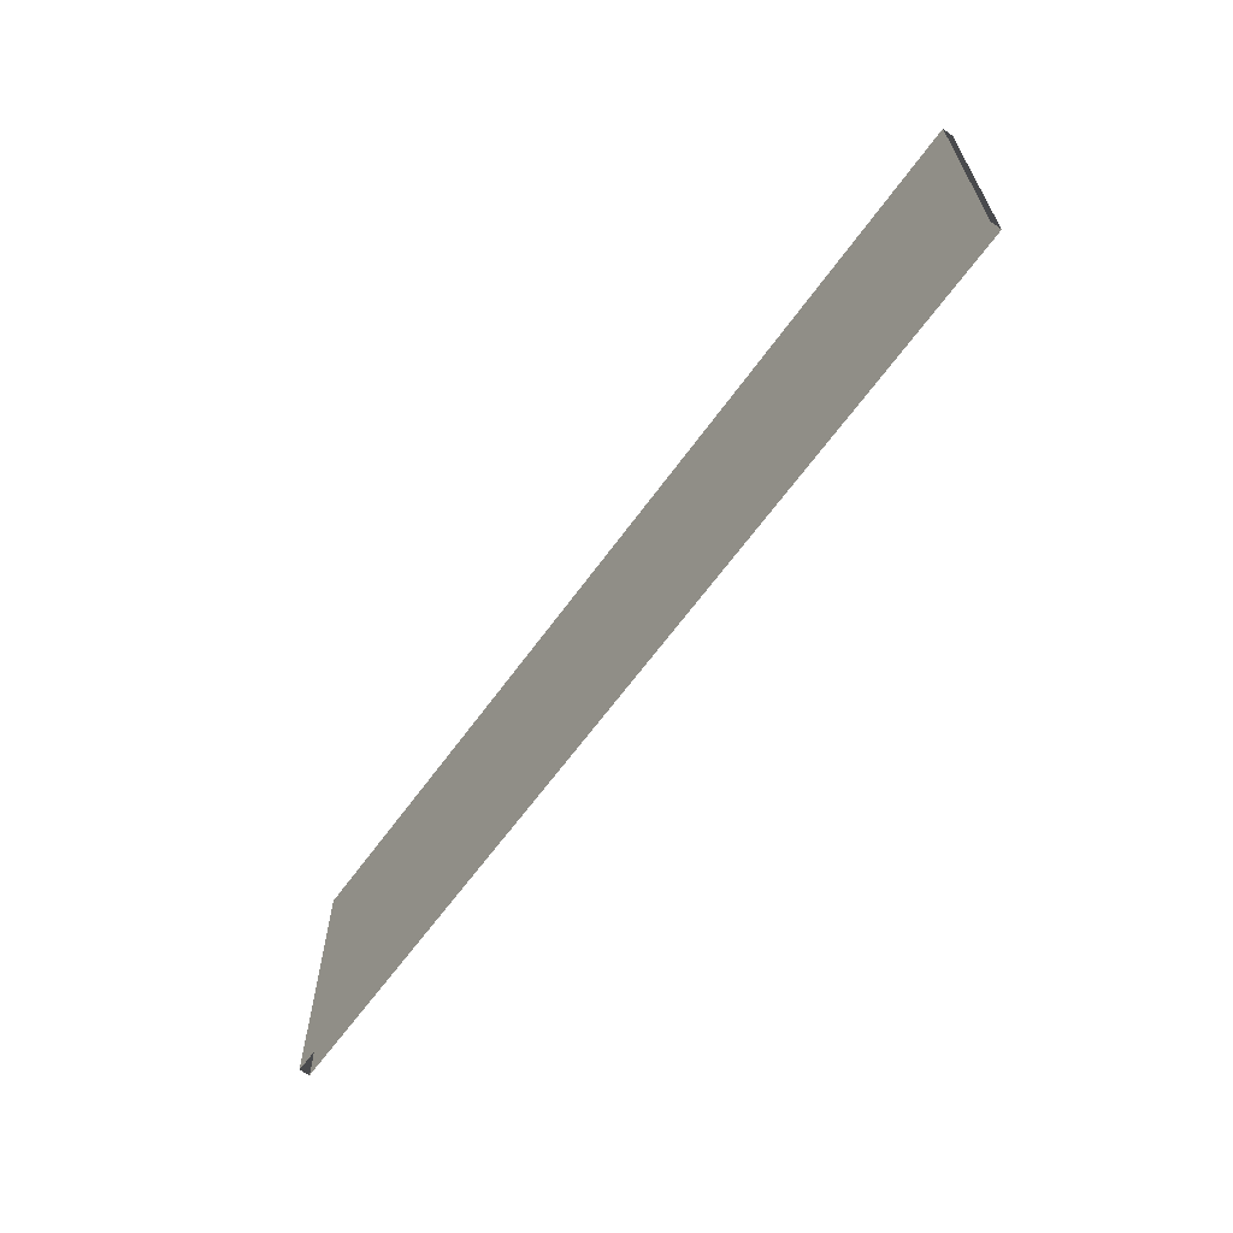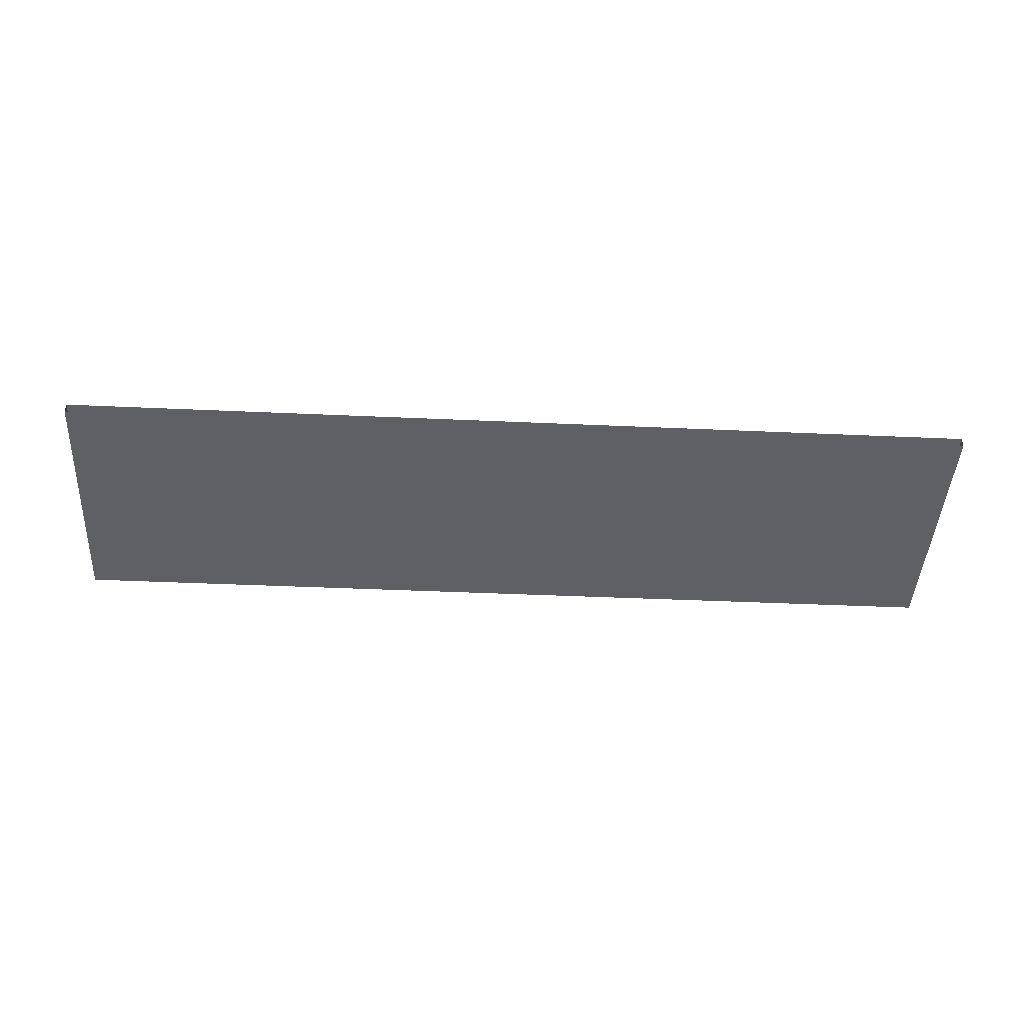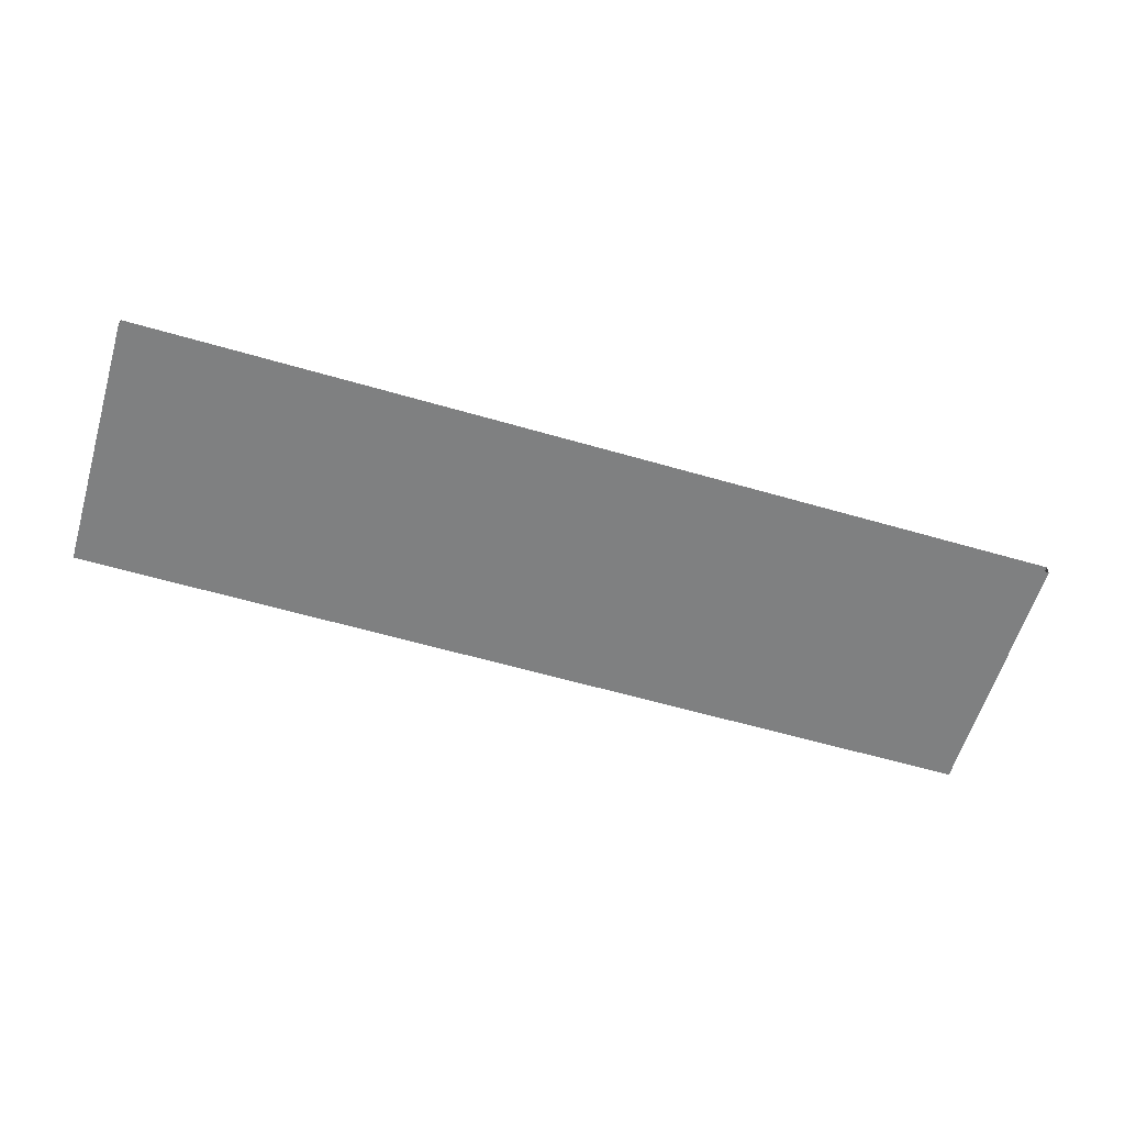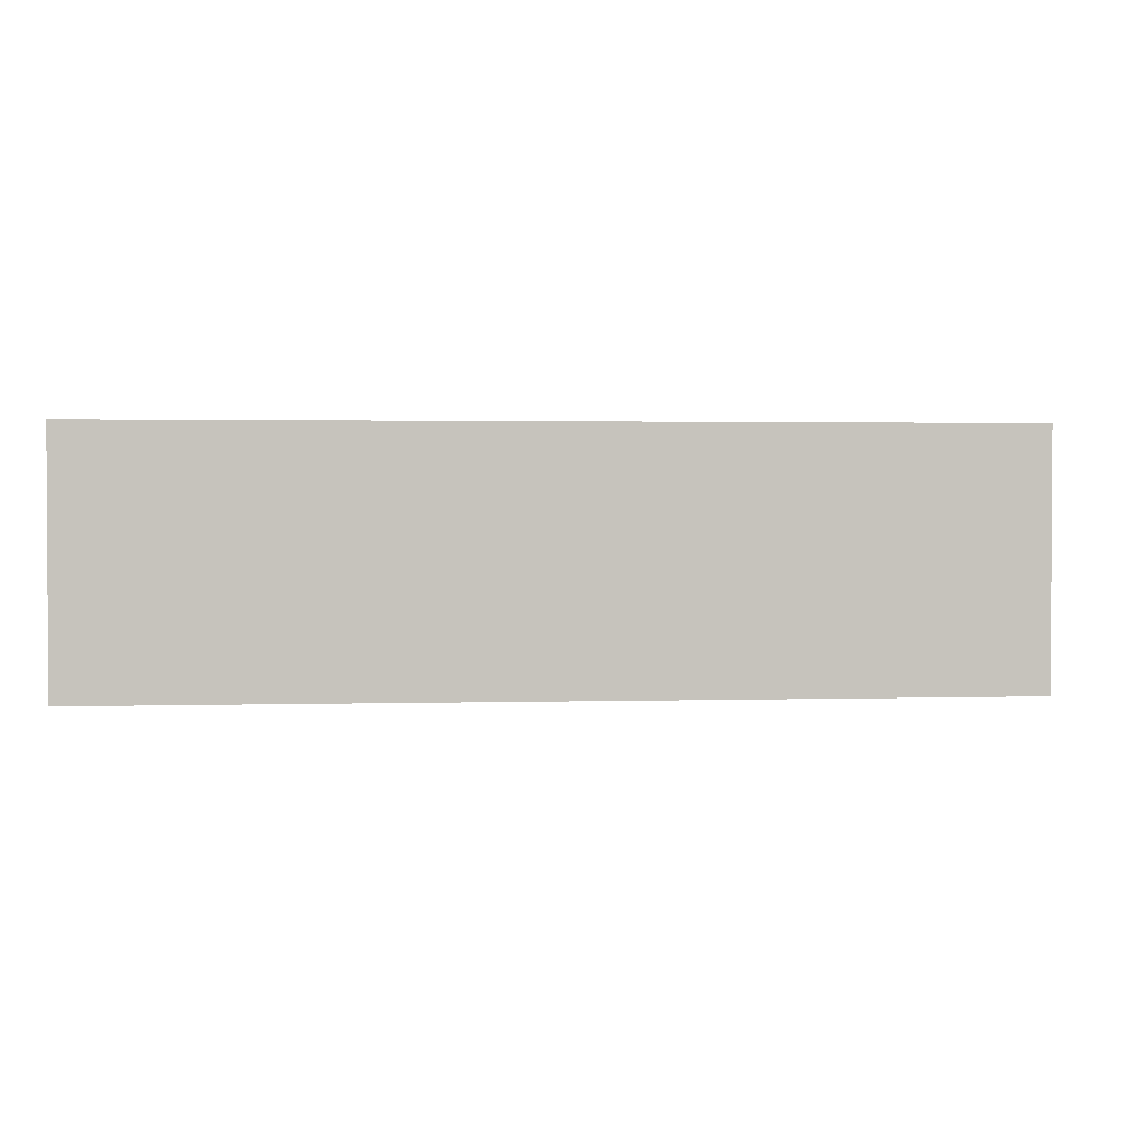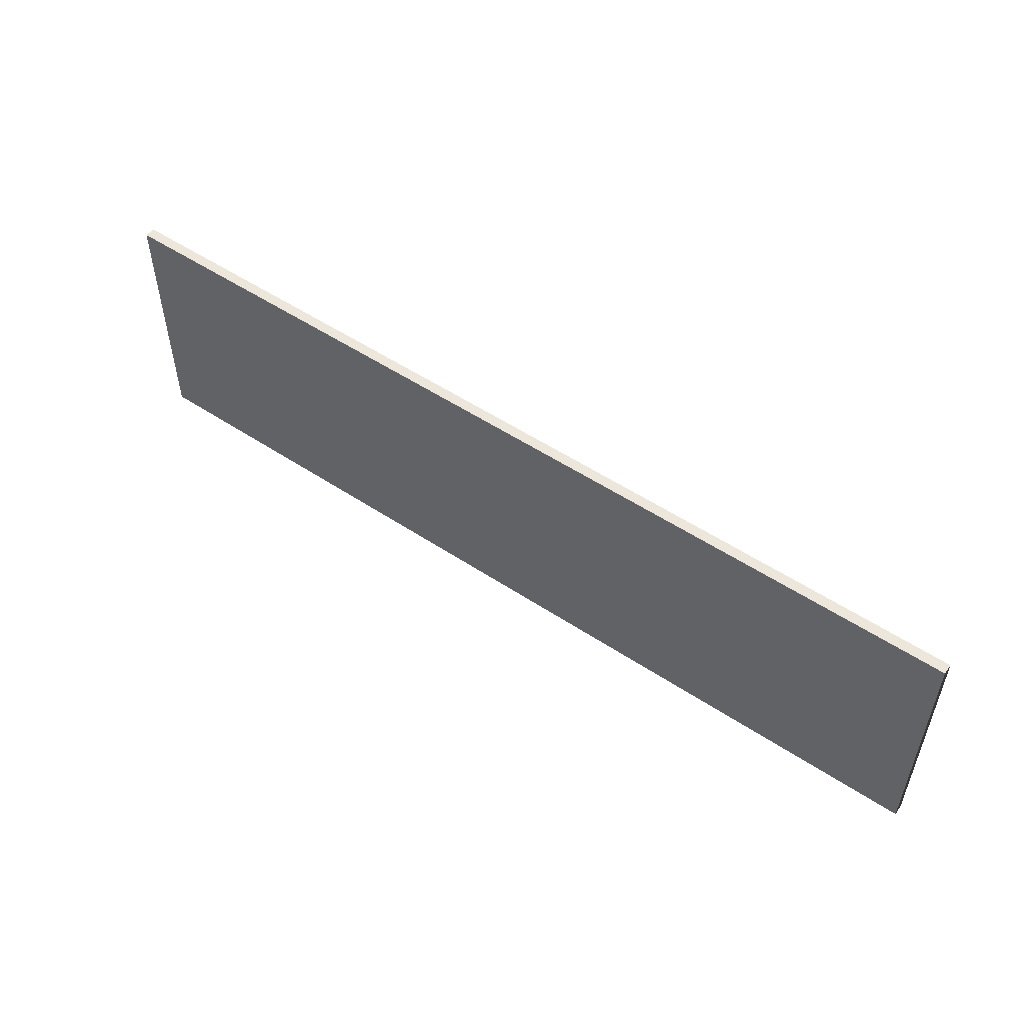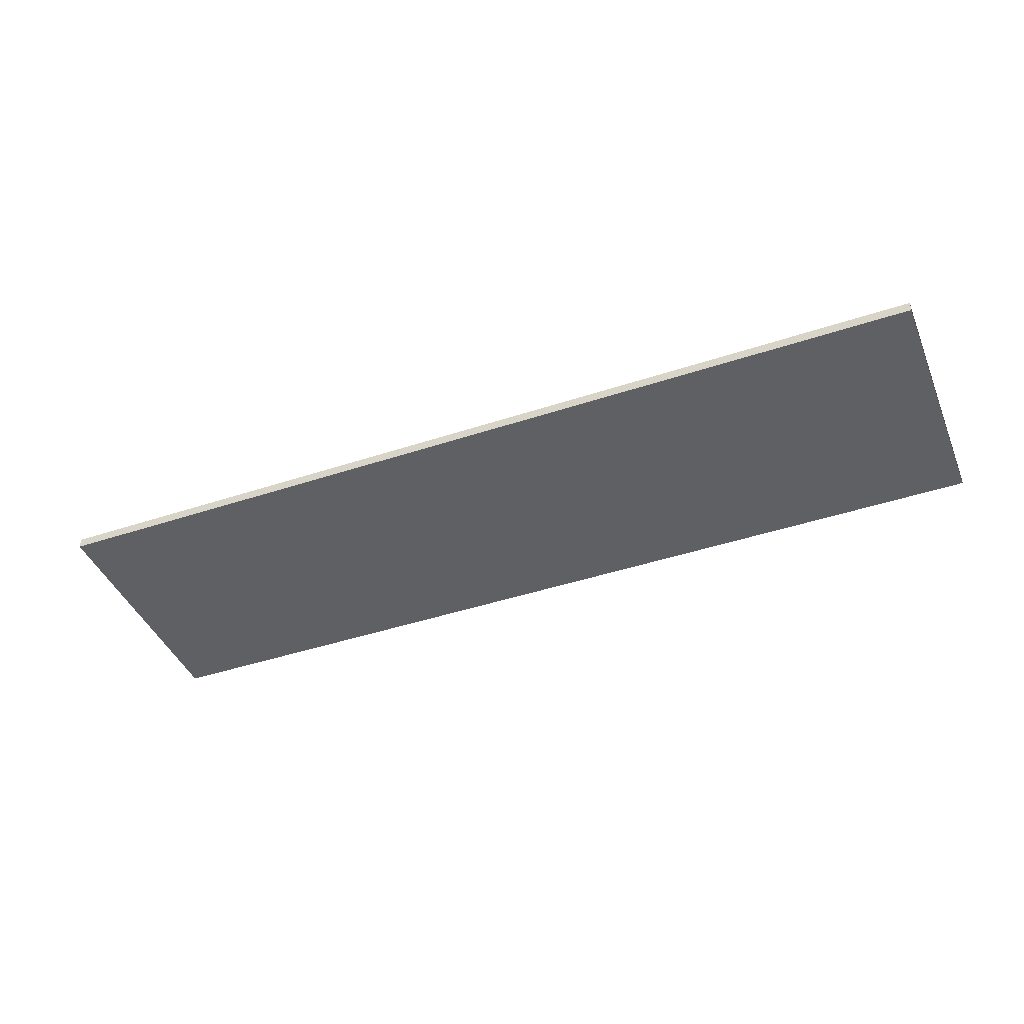
<metadata>
{"format":"obj","ext":"obj","renderer":"f3d","projection":"perspective","resolution":1024,"background":"white","views":[{"elev":-63.1,"azim":54.3,"up":"+Z"},{"elev":-44.0,"azim":176.9,"up":"+Y"},{"elev":-60.0,"azim":163.4,"up":"+Y"},{"elev":1.7,"azim":-5.9,"up":"+Z"},{"elev":52.9,"azim":-144.7,"up":"+Z"},{"elev":-42.9,"azim":21.7,"up":"+Y"}]}
</metadata>
<code>
o walls
v 0.0002 0.1161 0
v 0.0002 0.1161 2.5
v 8.998 0.1 0
v 8.998 0.1 2.5
v 8.998 0 0
v 8.998 0 2.5
v 0 0.0161 0
v 0 0.0161 2.5
g walls
f 1 2 3
f 4 3 2
f 3 4 5
f 6 5 4
f 5 6 7
f 8 7 6
f 7 8 1
f 2 1 8
f 2 6 4
f 2 8 6

</code>
